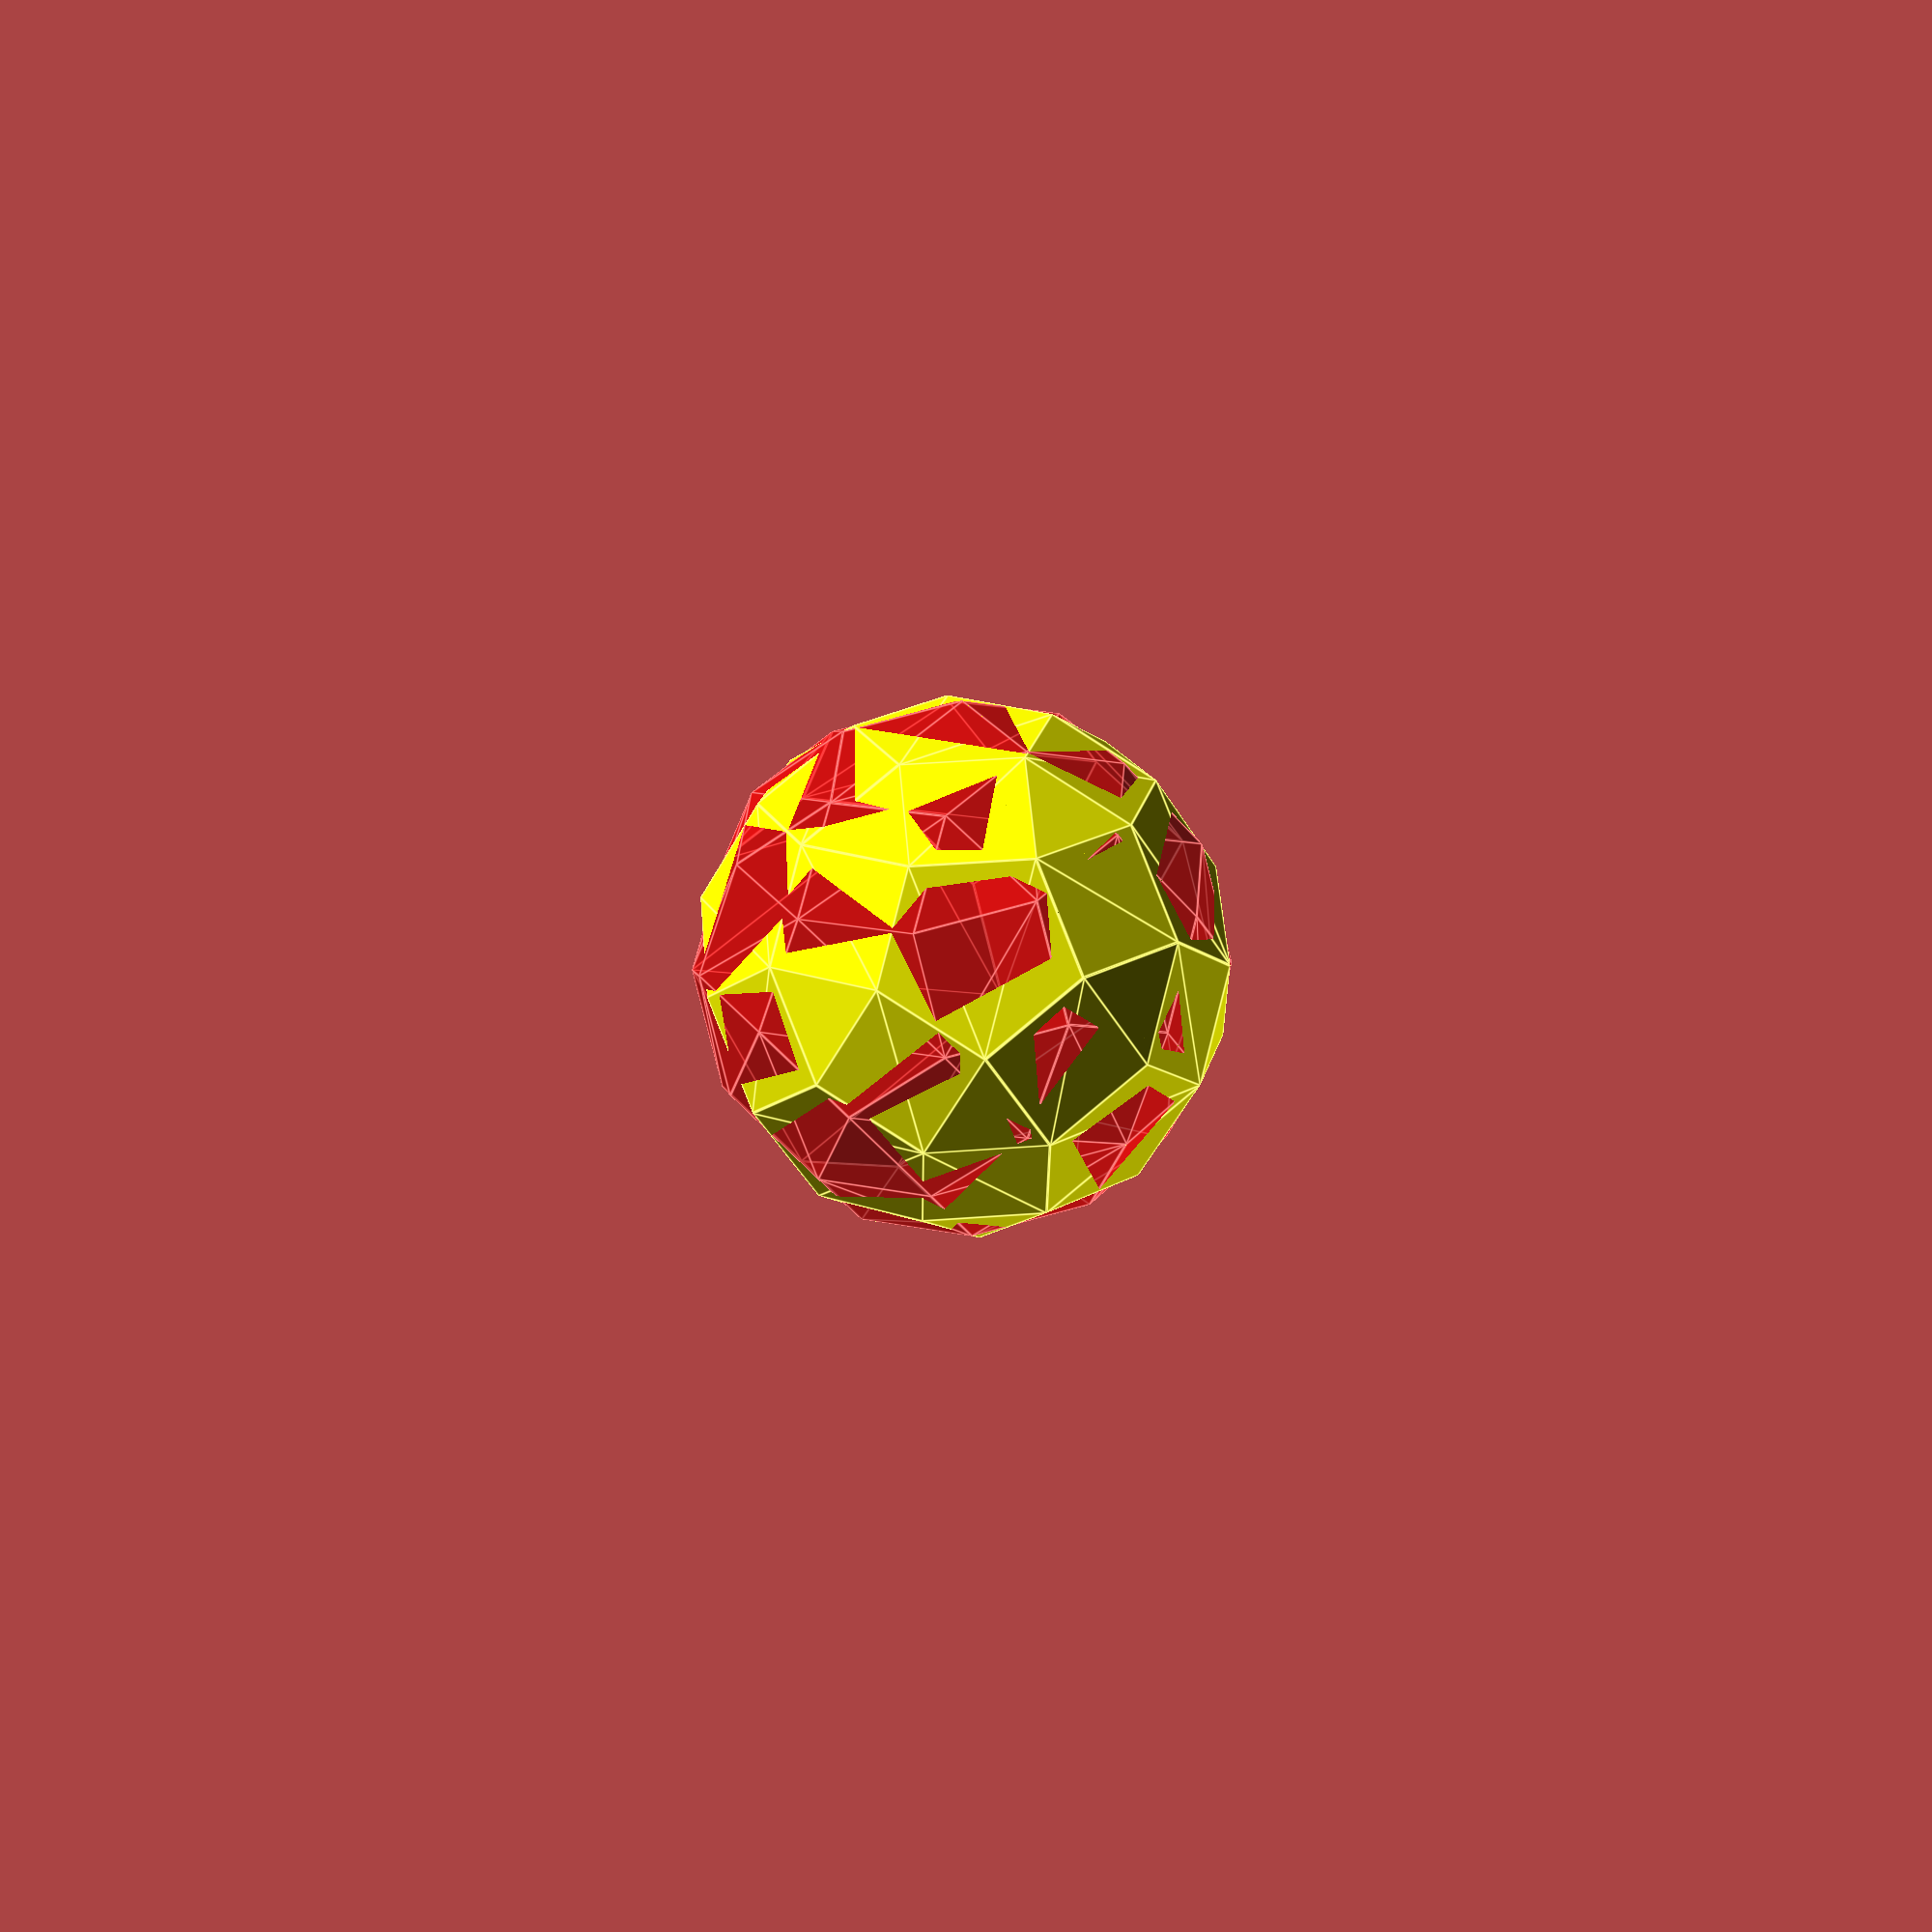
<openscad>
// Auto-generated OpenSCAD file

    inner_points = 10*[[1.6046801444042071, -1.510518771363498, -0.51780774687208], [-0.7434345422794115, 2.015149679052852, -0.5348754332596579], [0.7734765787975868, -2.063842760532919, -0.4636487630145585], [-1.5746381078860319, 1.4618256898834308, -0.4807164494021364], [1.647527110349813, -1.4771486205669213, 0.4807164494021364], [-0.7005875763338056, 2.0485198298494285, 0.4636487630145585], [0.8163235447431927, -2.0304726097363424, 0.5348754332596579], [-1.531791141940426, 1.4951958406800074, 0.51780774687208], [0.6384522963590755, -0.21782729456619615, -2.1399731111236644], [0.08413761133612133, 0.6144701258584091, -2.1440022453297805], [-0.1927512692475448, -0.7711512837356173, -2.085814127266143], [-0.7470659542704989, 0.06114613668898816, -2.089843261472259], [0.8199549567342801, -0.0764690673724786, 2.089843261472259], [0.26564027171132587, 0.7558283530521267, 2.085814127266143], [-0.011248608872340221, -0.6297930565418997, 2.1440022453297805], [-0.5655632938952944, 0.2025043638827057, 2.1399731111236644], [1.4983810792725356, 1.5637611853237816, -0.6159872338465537], [-1.4683390427543601, -1.6124542668038486, -0.3825369624276627], [-2.0226537277773144, -0.7801568463792433, -0.38656609663377894], [1.5412280452181413, 1.597131336120358, 0.3825369624276627], [-1.4254920768087544, -1.5790841160072722, 0.6159872338465537], [-1.9798067618317083, -0.7467866955826666, 0.6119580996404375], [0.12173940895788779, 2.2222892177989073, -0.07818380251905571], [-0.048850406494106685, -2.237612148482398, 0.07818380251905571], [-2.054379777370347, 0.7736682073626848, 0.0636062580160924], [0.6845409546055283, -1.1575201029478461, -1.8010730352062194], [-0.7666737312477581, 1.0214628324726316, -1.8116214455030666], [0.8395627337115392, -1.0367857631561221, 1.8116214455030666], [-0.6116519521417472, 1.1421971722643556, 1.8010730352062194], [1.4840184706191157, 0.9496289399635032, -1.4050596644138698], [-1.5233042813157396, -1.0523160596421408, -1.2091106200212], [1.5961932837795207, 1.0369931289586503, 1.2091106200212], [-1.4111294681553346, -0.9649518706469937, 1.4050596644138698], [1.549714905842828, -0.9503805642017904, -1.3443814044656173], [-0.2440850958178369, 1.7429904657899544, -1.357419956647079], [0.2047992851212129, -1.845677585468592, -1.2567503277879908], [-1.5890007165394517, 0.8476934445231528, -1.2697888799694526], [1.661889719003233, -0.8630163752066433, 1.2697888799694526], [-0.1319102826574318, 1.8303546547851015, 1.2567503277879908], [0.31697409828161804, -1.758313396473445, 1.357419956647079], [-1.4768259033790467, 0.9350576335182998, 1.3443814044656173], [1.5036262475963749, -0.010687755820140424, -1.683281480383062], [0.6067262467660426, 1.335997759175732, -1.689800756473793], [-0.6724929387318603, -1.4593087662563635, -1.541491419847914], [-1.5693929395621924, -0.11262325126049072, -1.5480106959386448], [1.6422819420259736, 0.09730032057700028, 1.5480106959386448], [0.7453819411956415, 1.443985835572873, 1.541491419847914], [-0.5338372443022614, -1.3513206898592225, 1.689800756473793], [-1.4307372451325937, -0.004635174863350026, 1.683281480383062], [0.6210888554194628, 1.9501300045360104, -0.9007283259064769], [-0.617527700170481, -2.0194469734180718, -0.7149177622543765], [-2.0687423860237675, 0.15953596200240622, -0.7254661725512236], [0.6904167026342621, 2.0041240427345812, 0.7149177622543765], [-0.5481998529556816, -1.965452935219501, 0.9007283259064769], [-1.999414538808968, 0.21353000020097673, 0.8901799156096298]];

    outer_points = 10*[[1.6418145044797559, -1.472026782007085, 0.35163939402966377], [-0.4298446701047658, 2.033447834240434, -0.8163280238391935], [0.9209550497834971, -2.033447834240434, -0.05476932719099553], [-1.1507041248010244, 1.472026782007085, -1.2227367450598527], [1.1507041248010244, -1.472026782007085, 1.2227367450598527], [-0.9209550497834971, 2.033447834240434, 0.05476932719099553], [0.4298446701047658, -2.033447834240434, 0.8163280238391935], [-1.6418145044797559, 1.472026782007085, -0.35163939402966377], [1.6451443994420738, -0.13305462530052709, -1.5039495833206327], [1.156092008029022, 0.6944756775338761, -1.7796692894425854], [0.924284944745815, -0.6944756775338761, -1.910358304541292], [0.43523255333276334, 0.13305462530052709, -2.1860780106632447], [-0.43523255333276334, -0.13305462530052709, 2.1860780106632447], [-0.924284944745815, 0.6944756775338761, 1.910358304541292], [-1.156092008029022, -0.6944756775338761, 1.7796692894425854], [-1.6451443994420738, 0.13305462530052709, 1.5039495833206327], [1.5278338202912307, 1.602874022047165, 0.287378956293666], [-1.0367234406124997, -1.602874022047165, -1.158476307323855], [-1.525775832025551, -0.7753437192127617, -1.4341960134458078], [1.0367234406124997, 1.602874022047165, 1.158476307323855], [-1.5278338202912307, -1.602874022047165, -0.287378956293666], [-2.0168862117042825, -0.7753437192127617, -0.5630986624156187], [0.05891318954734109, 2.231926079561001, 0.03321428868135433], [-0.05891318954734109, -2.231926079561001, -0.03321428868135433], [-1.8283213639591795, 0.7621066828143632, -1.0307775567987123], [1.5286049144521512, -1.0832512297704806, -1.2149081307709086], [0.24824913145336436, 1.0832512297704806, -1.9367516927663138], [-0.24824913145336436, -1.0832512297704806, 1.9367516927663138], [-1.5286049144521512, 1.0832512297704806, 1.2149081307709086], [1.9469188372147817, 1.0156202244899935, -0.4050809529031537], [-0.6611751709879975, -1.0156202244899935, -1.8754815196038797], [0.6611751709879975, 1.0156202244899935, 1.8754815196038797], [-1.9469188372147817, -1.0156202244899935, 0.4050809529031537], [2.017362774104258, -0.8847729844499134, -0.36536581825036085], [0.434755990932788, 1.793171328963202, -1.2576135299972653], [0.8509876752939962, -1.793171328963202, -1.022948942509768], [-0.7316191078774735, 0.8847729844499134, -1.9151966542566723], [0.7316191078774735, -0.8847729844499134, 1.9151966542566723], [-0.8509876752939962, 1.793171328963202, 1.022948942509768], [-0.434755990932788, -1.793171328963202, 1.2576135299972653], [-2.017362774104258, 0.8847729844499134, 0.36536581825036085], [2.1339022590941807, 0.0654236200200401, -0.6544072708000847], [1.3425988675084457, 1.4043957767265978, -1.100531126673537], [0.24666770558766005, -1.4043957767265978, -1.7183991162801513], [-0.5446356859980751, -0.0654236200200401, -2.1645229721536037], [0.5446356859980751, 0.0654236200200401, 2.1645229721536037], [-0.24666770558766005, 1.4043957767265978, 1.7183991162801513], [-1.3425988675084457, -1.4043957767265978, 1.100531126673537], [-2.1339022590941807, -0.0654236200200401, 0.6544072708000847], [0.9235138505848948, 1.9916495742837694, -0.4080712174767174], [-0.12888056403684184, -1.9916495742837694, -1.0013939040001267], [-1.4092363470356286, 0.17485288525719178, -1.7232374659955318], [0.12888056403684184, 1.9916495742837694, 1.0013939040001267], [-0.9235138505848948, -1.9916495742837694, 0.4080712174767174], [-2.2038696335836816, 0.17485288525719178, -0.31377234451868774]];

    // Convex hull for inner set (I)
    module inner_hull() {
        hull() {
            for (p = inner_points) {
                translate(p) sphere(r=0.1);
            }
        }
    }

    // Convex hull for outer set (O) minus inner hull (O \ I)
    module outer_minus_inner() {
        difference() {
            hull() {
                for (p = outer_points) {
                    translate(p) sphere(r=0.1);
                }
            }
            inner_hull(); // Subtract inner hull
        }
    }

    // Convex hull for outer set (O) minus all translated inner hulls
    module outer_minus_AllTranslationInner() {
        difference() {
            hull() {
                for (p = outer_points) {
                    translate(p) sphere(r=0.1);
                }
            }
            hull() {
                translate([0,0,50]) inner_hull();
                translate([0,0,-50]) inner_hull();
            }; // Subtract translated inner hulls
        }
    }

    // Difference between outer_minus_inner and outer_minus_AllTranslationInner
    module outer_minus_inner_diff() {
        difference() {
            // Outer minus inner
            difference() {
                hull() {
                    for (p = outer_points) {
                        translate(p) sphere(r=0.1);
                    }
                }
                inner_hull();
            }

            // Subtract Outer minus AllTranslationInner
            difference() {
                hull() {
                    for (p = outer_points) {
                        translate(p) sphere(r=0.1);
                    }
                }
                hull() {
                    translate([0,0,50]) inner_hull();
                    translate([0,0,-50]) inner_hull();
                };
            }
        }
    }

    // Rendering all with colors applied
    color([1, 0, 0, 0.5]) inner_hull(); // Transparent red
    color([0, 1, 0, 1]) outer_minus_AllTranslationInner(); // Opaque green
    color([1, 1, 0, 1]) outer_minus_inner_diff(); // Opaque yellow
    
</openscad>
<views>
elev=320.2 azim=146.6 roll=39.2 proj=p view=edges
</views>
